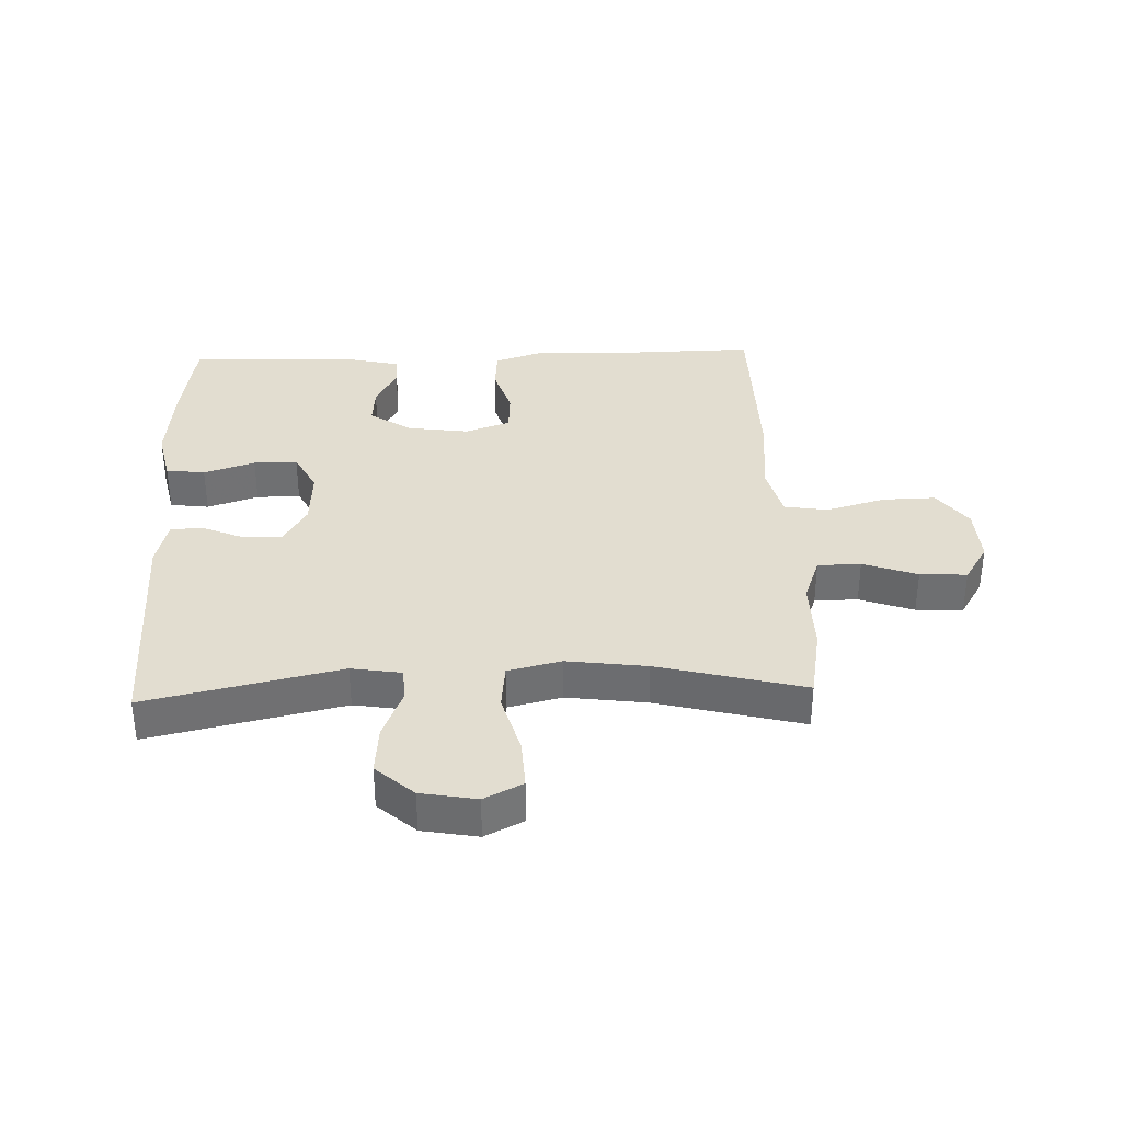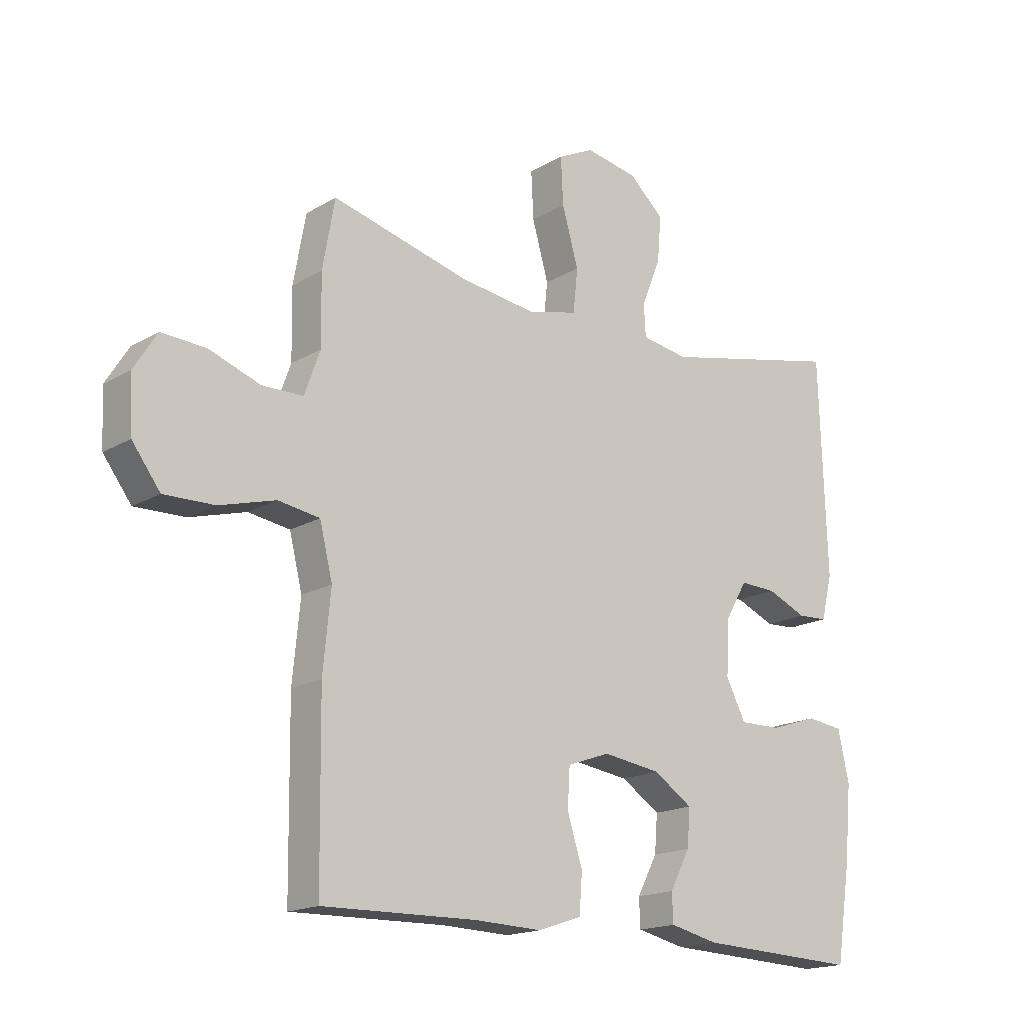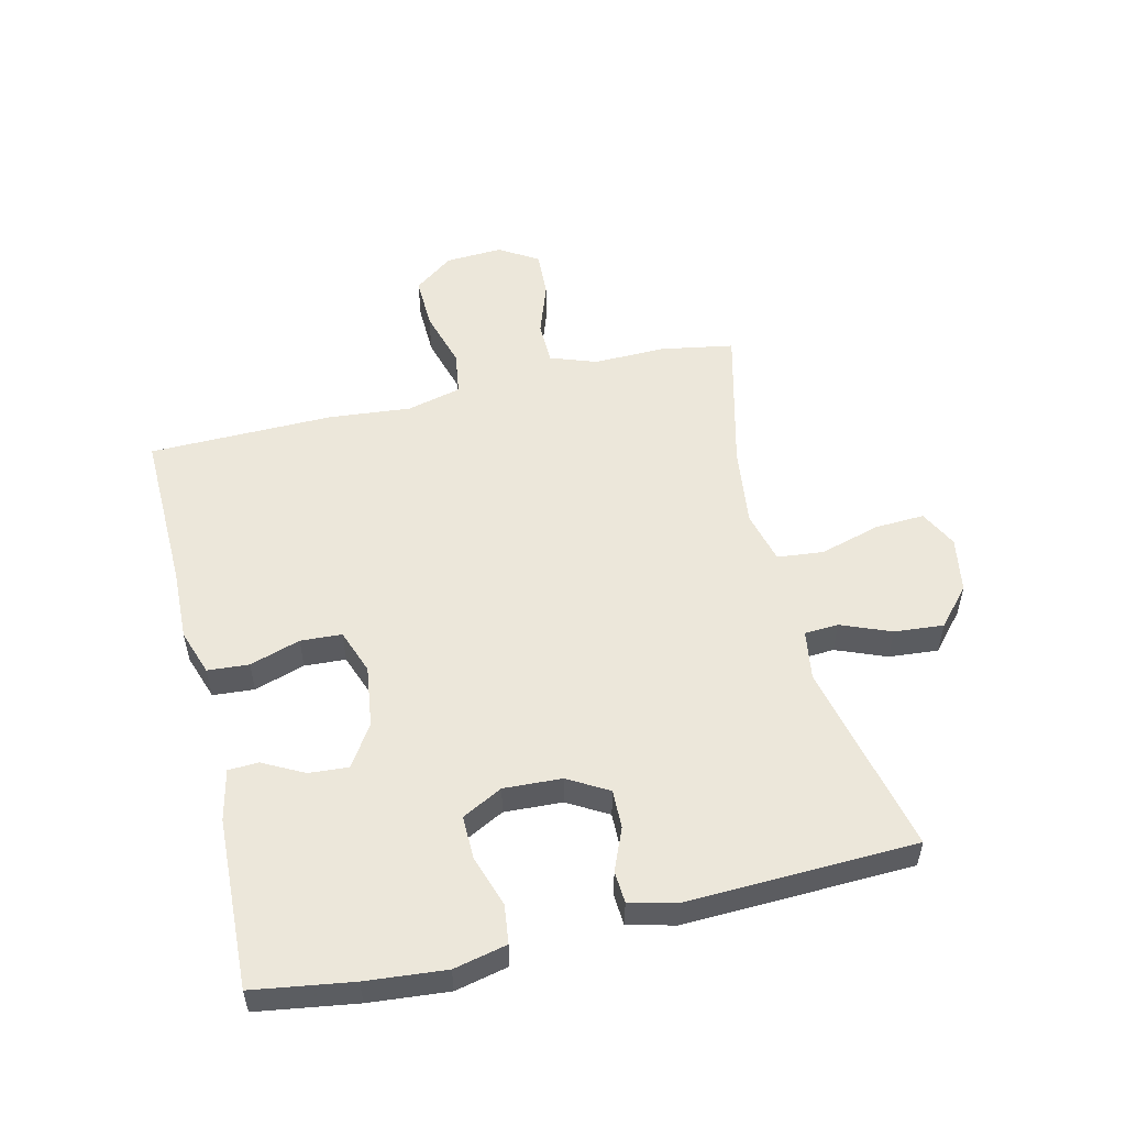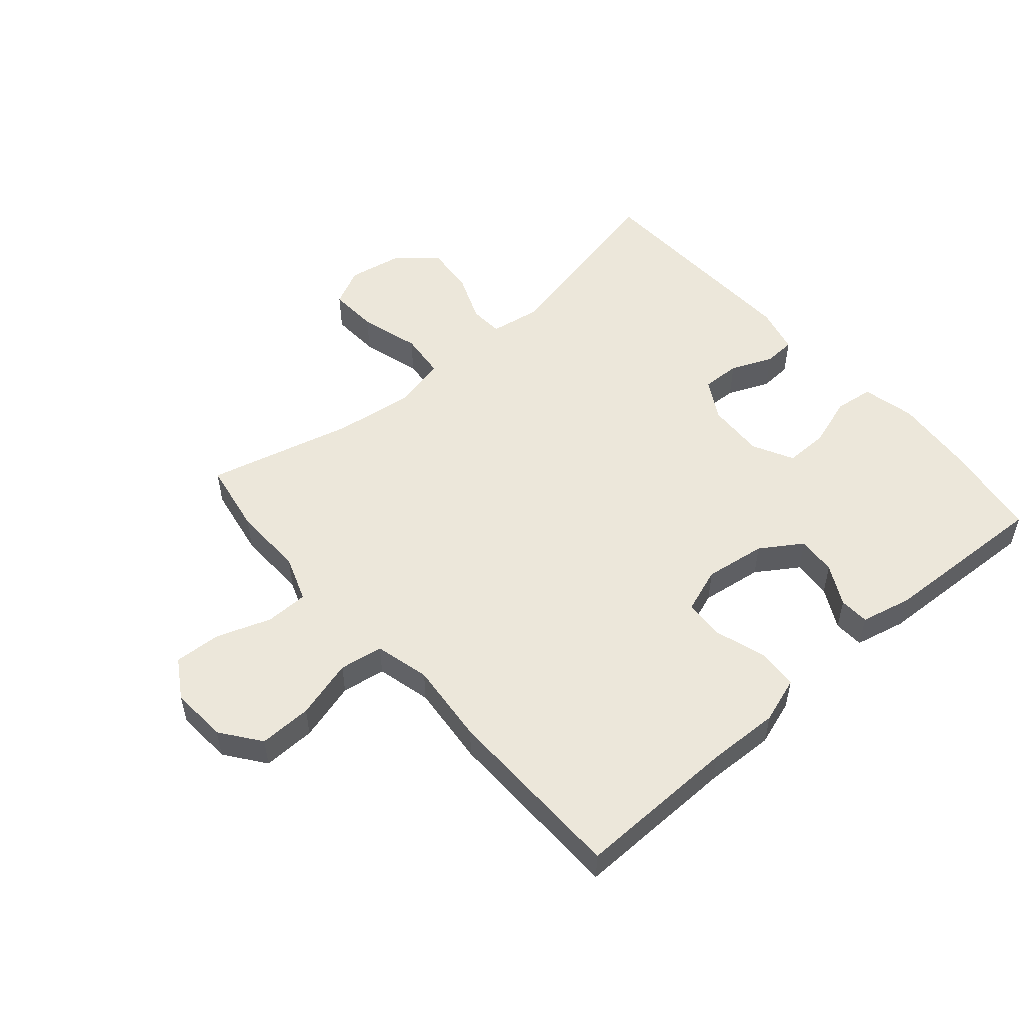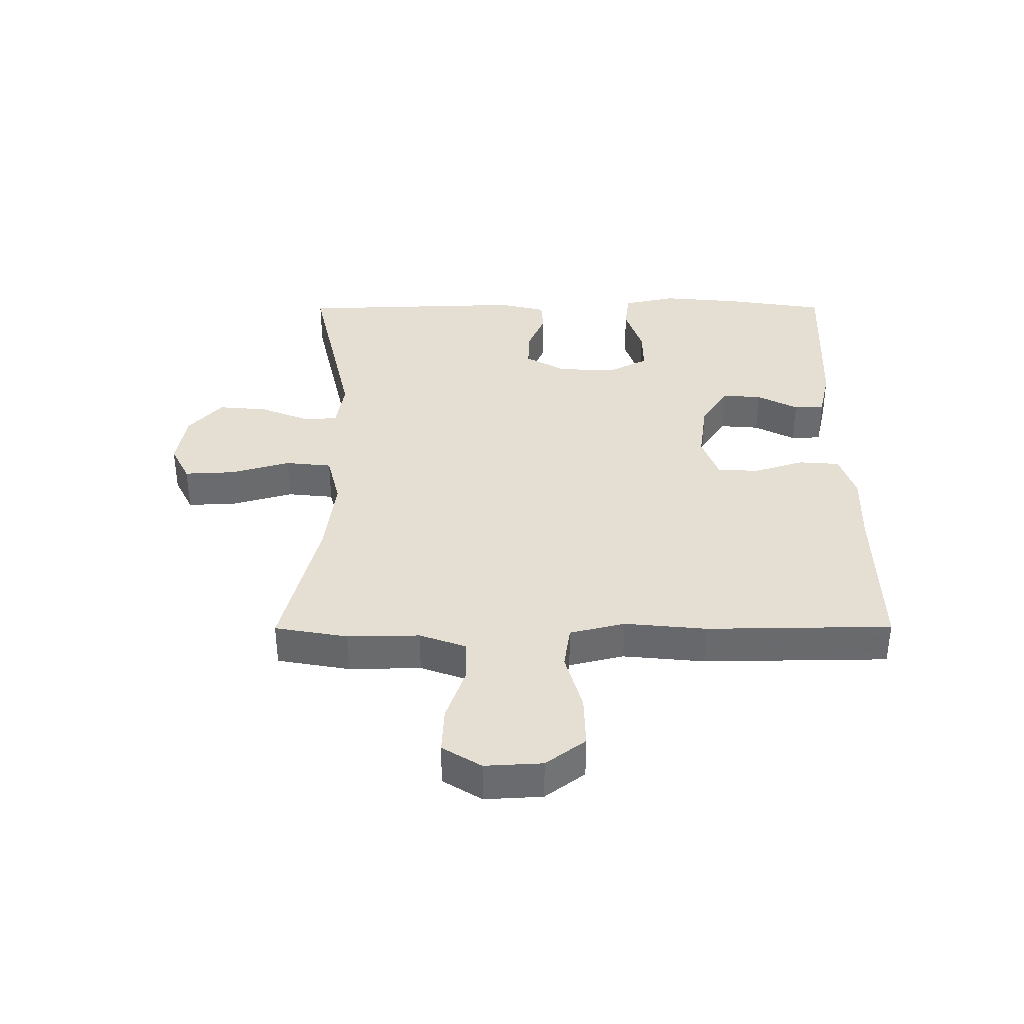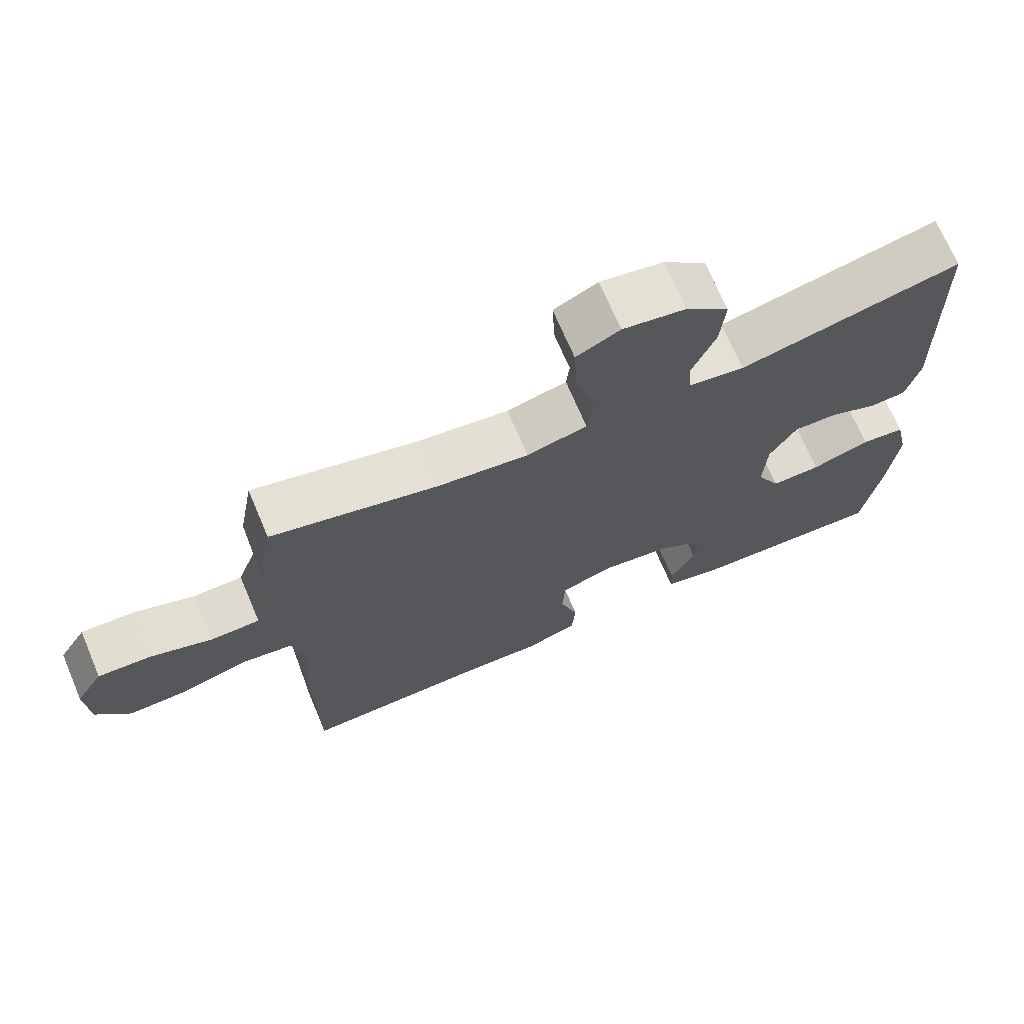
<metadata>
{"format":"obj","ext":"obj","renderer":"f3d","projection":"perspective","resolution":1024,"background":"white","views":[{"elev":35.3,"azim":-2.0,"up":"+Y"},{"elev":-17.3,"azim":139.4,"up":"+Z"},{"elev":53.5,"azim":-103.6,"up":"+Y"},{"elev":52.4,"azim":139.0,"up":"+Y"},{"elev":36.9,"azim":89.8,"up":"+Y"},{"elev":70.3,"azim":157.0,"up":"+Z"}]}
</metadata>
<code>
v -0.5 0.07 -0.5
v -0.525 0.07 -0.339
v -0.537 0.07 -0.21
v -0.518 0.07 -0.124
v -0.455 0.07 -0.116
v -0.372 0.07 -0.143
v -0.301 0.07 -0.144
v -0.267 0.07 -0.078
v -0.272 0.07 0.016
v -0.31 0.07 0.081
v -0.373 0.07 0.079
v -0.441 0.07 0.05
v -0.493 0.07 0.053
v -0.512 0.07 0.13
v -0.5 0.07 0.5
v -0.186 0.07 0.43
v -0.105 0.07 0.443
v -0.102 0.07 0.498
v -0.135 0.07 0.579
v -0.142 0.07 0.659
v -0.081 0.07 0.713
v 0.009 0.07 0.729
v 0.071 0.07 0.698
v 0.067 0.07 0.617
v 0.039 0.07 0.519
v 0.047 0.07 0.444
v 0.133 0.07 0.423
v 0.263 0.07 0.44
v 0.5 0.07 0.5
v 0.521 0.07 0.382
v 0.519 0.07 0.265
v 0.546 0.07 0.19
v 0.616 0.07 0.189
v 0.704 0.07 0.22
v 0.78 0.07 0.224
v 0.819 0.07 0.161
v 0.814 0.07 0.068
v 0.766 0.07 0.004
v 0.68 0.07 0.006
v 0.584 0.07 0.033
v 0.513 0.07 0.022
v 0.491 0.07 -0.067
v 0.504 0.07 -0.2
v 0.5 0.07 -0.5
v 0.236 0.07 -0.495
v 0.12 0.07 -0.499
v 0.045 0.07 -0.474
v 0.04 0.07 -0.407
v 0.066 0.07 -0.325
v 0.062 0.07 -0.258
v -0.011 0.07 -0.232
v -0.111 0.07 -0.246
v -0.178 0.07 -0.29
v -0.173 0.07 -0.354
v -0.138 0.07 -0.42
v -0.14 0.07 -0.469
v -0.223 0.07 -0.488
v -0.5 0 -0.5
v -0.525 0 -0.339
v -0.537 0 -0.21
v -0.518 0 -0.124
v -0.455 0 -0.116
v -0.372 0 -0.143
v -0.301 0 -0.144
v -0.267 0 -0.078
v -0.272 0 0.016
v -0.31 0 0.081
v -0.373 0 0.079
v -0.441 0 0.05
v -0.493 0 0.053
v -0.512 0 0.13
v -0.5 0 0.5
v -0.186 0 0.43
v -0.105 0 0.443
v -0.102 0 0.498
v -0.135 0 0.579
v -0.142 0 0.659
v -0.081 0 0.713
v 0.009 0 0.729
v 0.071 0 0.698
v 0.067 0 0.617
v 0.039 0 0.519
v 0.047 0 0.444
v 0.133 0 0.423
v 0.263 0 0.44
v 0.5 0 0.5
v 0.521 0 0.382
v 0.519 0 0.265
v 0.546 0 0.19
v 0.616 0 0.189
v 0.704 0 0.22
v 0.78 0 0.224
v 0.819 0 0.161
v 0.814 0 0.068
v 0.766 0 0.004
v 0.68 0 0.006
v 0.584 0 0.033
v 0.513 0 0.022
v 0.491 0 -0.067
v 0.504 0 -0.2
v 0.5 0 -0.5
v 0.236 0 -0.495
v 0.12 0 -0.499
v 0.045 0 -0.474
v 0.04 0 -0.407
v 0.066 0 -0.325
v 0.062 0 -0.258
v -0.011 0 -0.232
v -0.111 0 -0.246
v -0.178 0 -0.29
v -0.173 0 -0.354
v -0.138 0 -0.42
v -0.14 0 -0.469
v -0.223 0 -0.488
f 54 55 56 57
f 53 54 57 1
f 52 53 1 2
f 46 47 48 49
f 45 46 49 50
f 42 43 44 45
f 41 42 45 50
f 37 38 39 40
f 35 36 37 40
f 33 34 35 40
f 32 33 40 41
f 31 32 41 50
f 28 29 30 31
f 27 28 31 50
f 22 23 24 25
f 22 25 26
f 21 22 26
f 18 19 20 21
f 17 18 21 26
f 16 17 26 27
f 14 15 16
f 11 12 13 14
f 10 11 14 16
f 9 10 16 27
f 3 4 5 6
f 52 2 3 6
f 51 52 6 7
f 8 9 27 50
f 8 50 51
f 7 8 51
f 114 113 112 111
f 58 114 111 110
f 59 58 110 109
f 106 105 104 103
f 107 106 103 102
f 102 101 100 99
f 107 102 99 98
f 97 96 95 94
f 97 94 93 92
f 97 92 91 90
f 98 97 90 89
f 107 98 89 88
f 88 87 86 85
f 107 88 85 84
f 82 81 80 79
f 83 82 79
f 83 79 78
f 78 77 76 75
f 83 78 75 74
f 84 83 74 73
f 73 72 71
f 71 70 69 68
f 73 71 68 67
f 84 73 67 66
f 63 62 61 60
f 63 60 59 109
f 64 63 109 108
f 107 84 66 65
f 108 107 65
f 108 65 64
f 1 58 59 2
f 2 59 60 3
f 3 60 61 4
f 4 61 62 5
f 5 62 63 6
f 6 63 64 7
f 7 64 65 8
f 8 65 66 9
f 9 66 67 10
f 10 67 68 11
f 11 68 69 12
f 12 69 70 13
f 13 70 71 14
f 14 71 72 15
f 15 72 73 16
f 16 73 74 17
f 17 74 75 18
f 18 75 76 19
f 19 76 77 20
f 20 77 78 21
f 21 78 79 22
f 22 79 80 23
f 23 80 81 24
f 24 81 82 25
f 25 82 83 26
f 26 83 84 27
f 27 84 85 28
f 28 85 86 29
f 29 86 87 30
f 30 87 88 31
f 31 88 89 32
f 32 89 90 33
f 33 90 91 34
f 34 91 92 35
f 35 92 93 36
f 36 93 94 37
f 37 94 95 38
f 38 95 96 39
f 39 96 97 40
f 40 97 98 41
f 41 98 99 42
f 42 99 100 43
f 43 100 101 44
f 44 101 102 45
f 45 102 103 46
f 46 103 104 47
f 47 104 105 48
f 48 105 106 49
f 49 106 107 50
f 50 107 108 51
f 51 108 109 52
f 52 109 110 53
f 53 110 111 54
f 54 111 112 55
f 55 112 113 56
f 56 113 114 57
f 57 114 58 1

</code>
